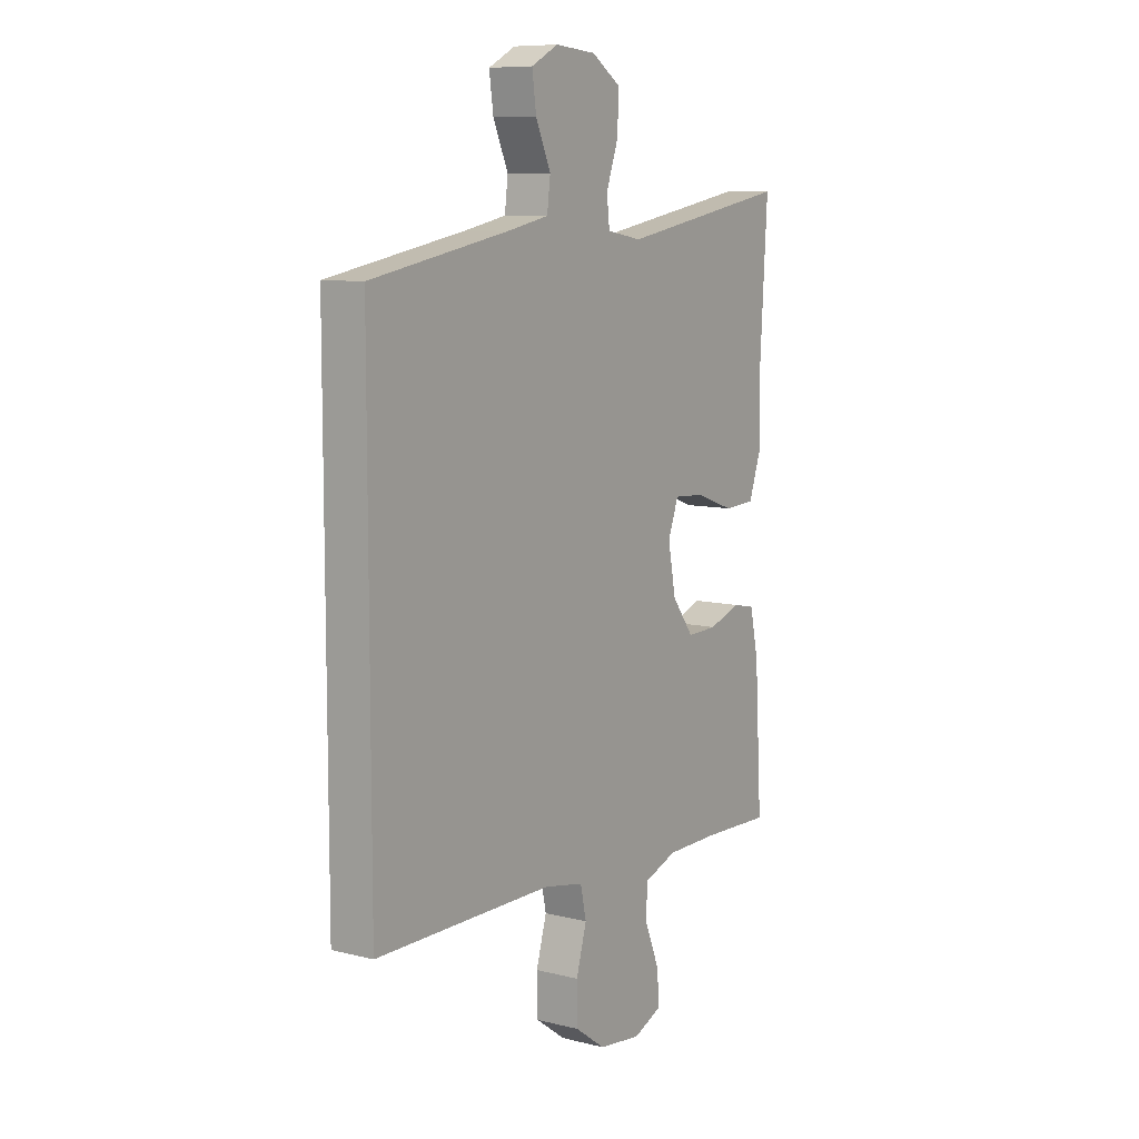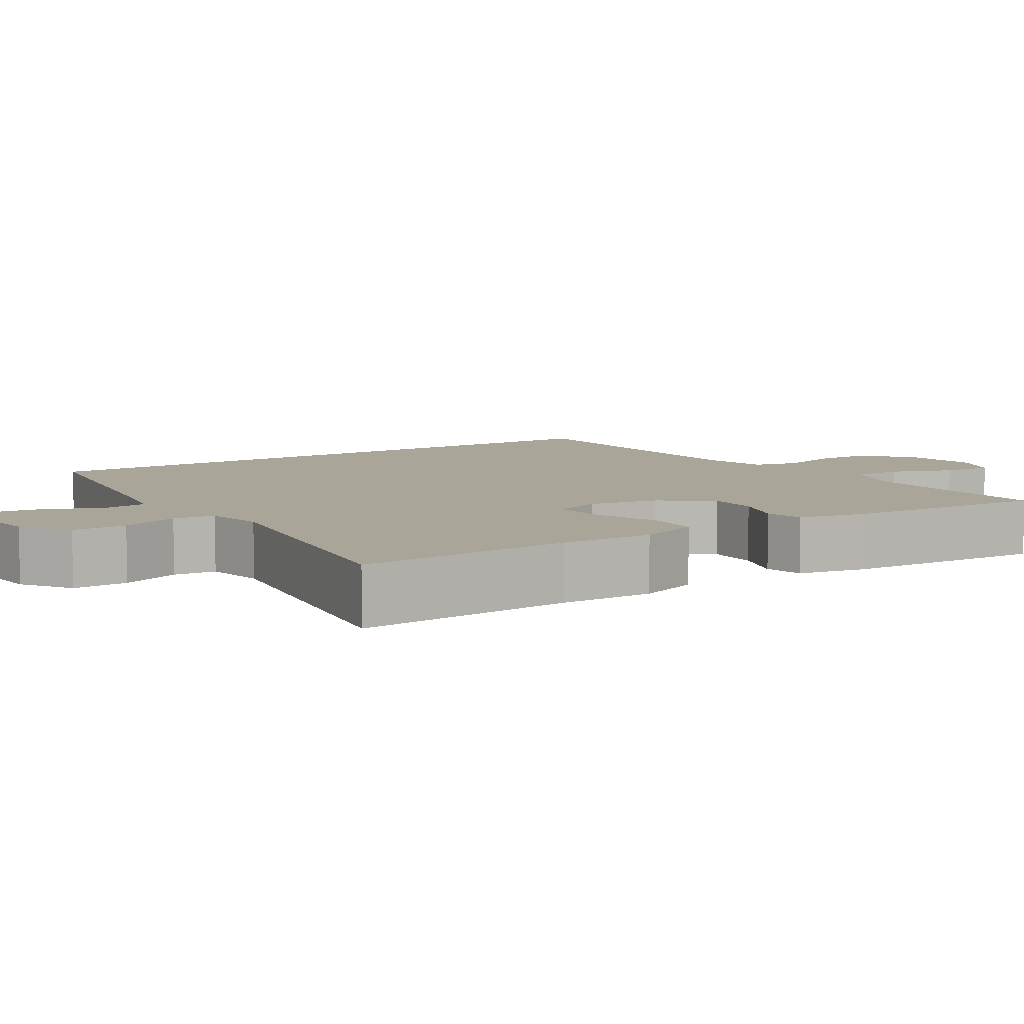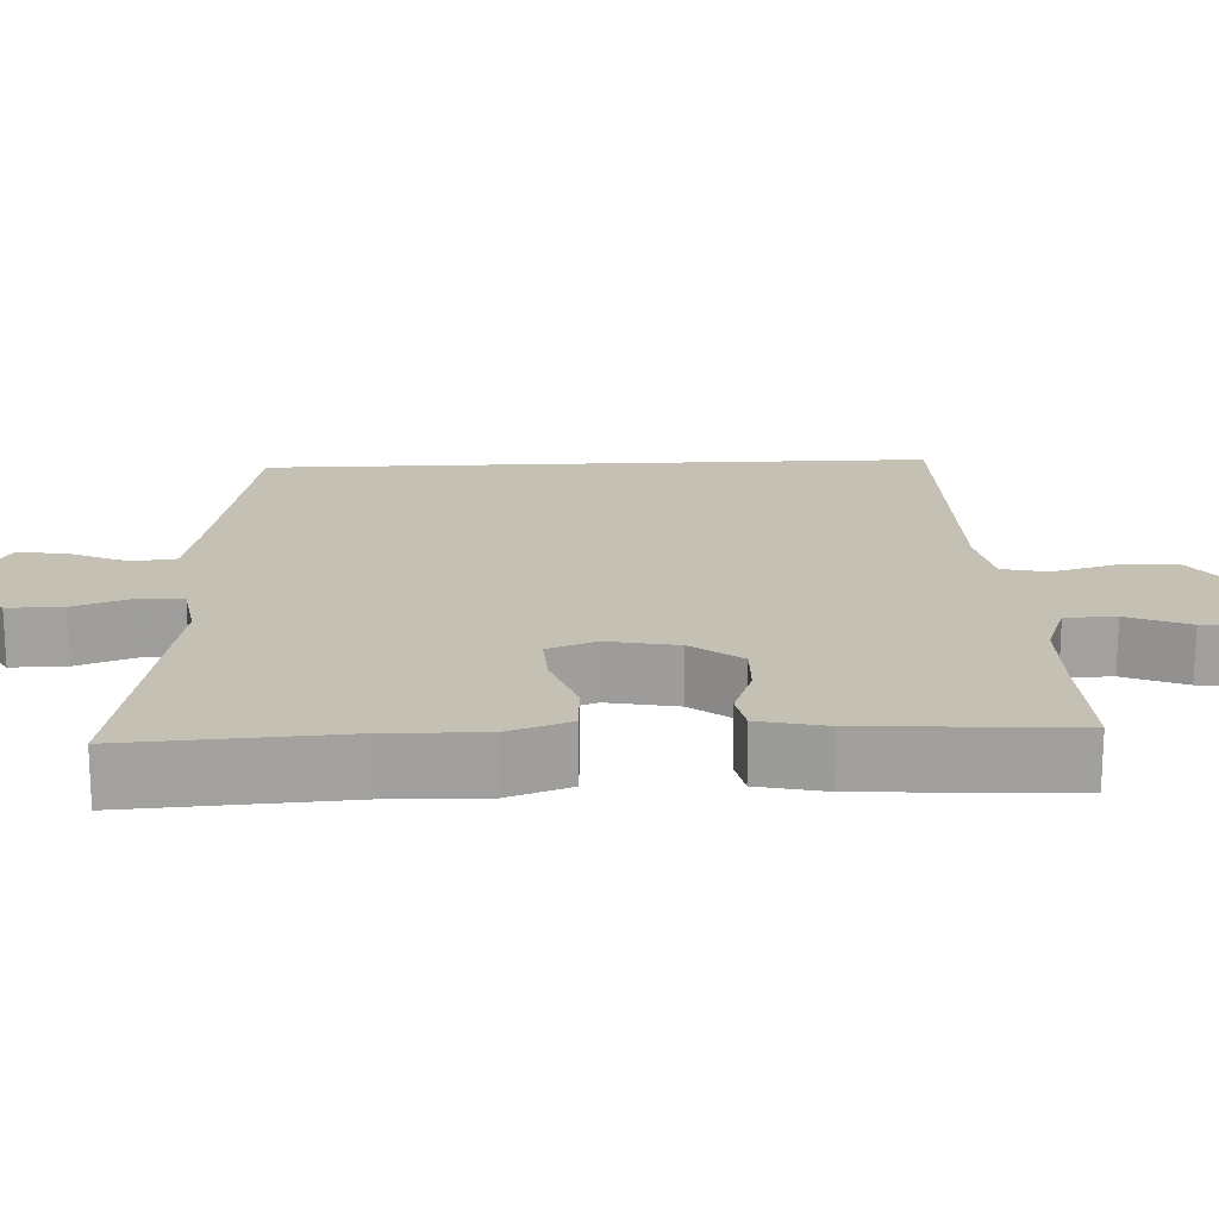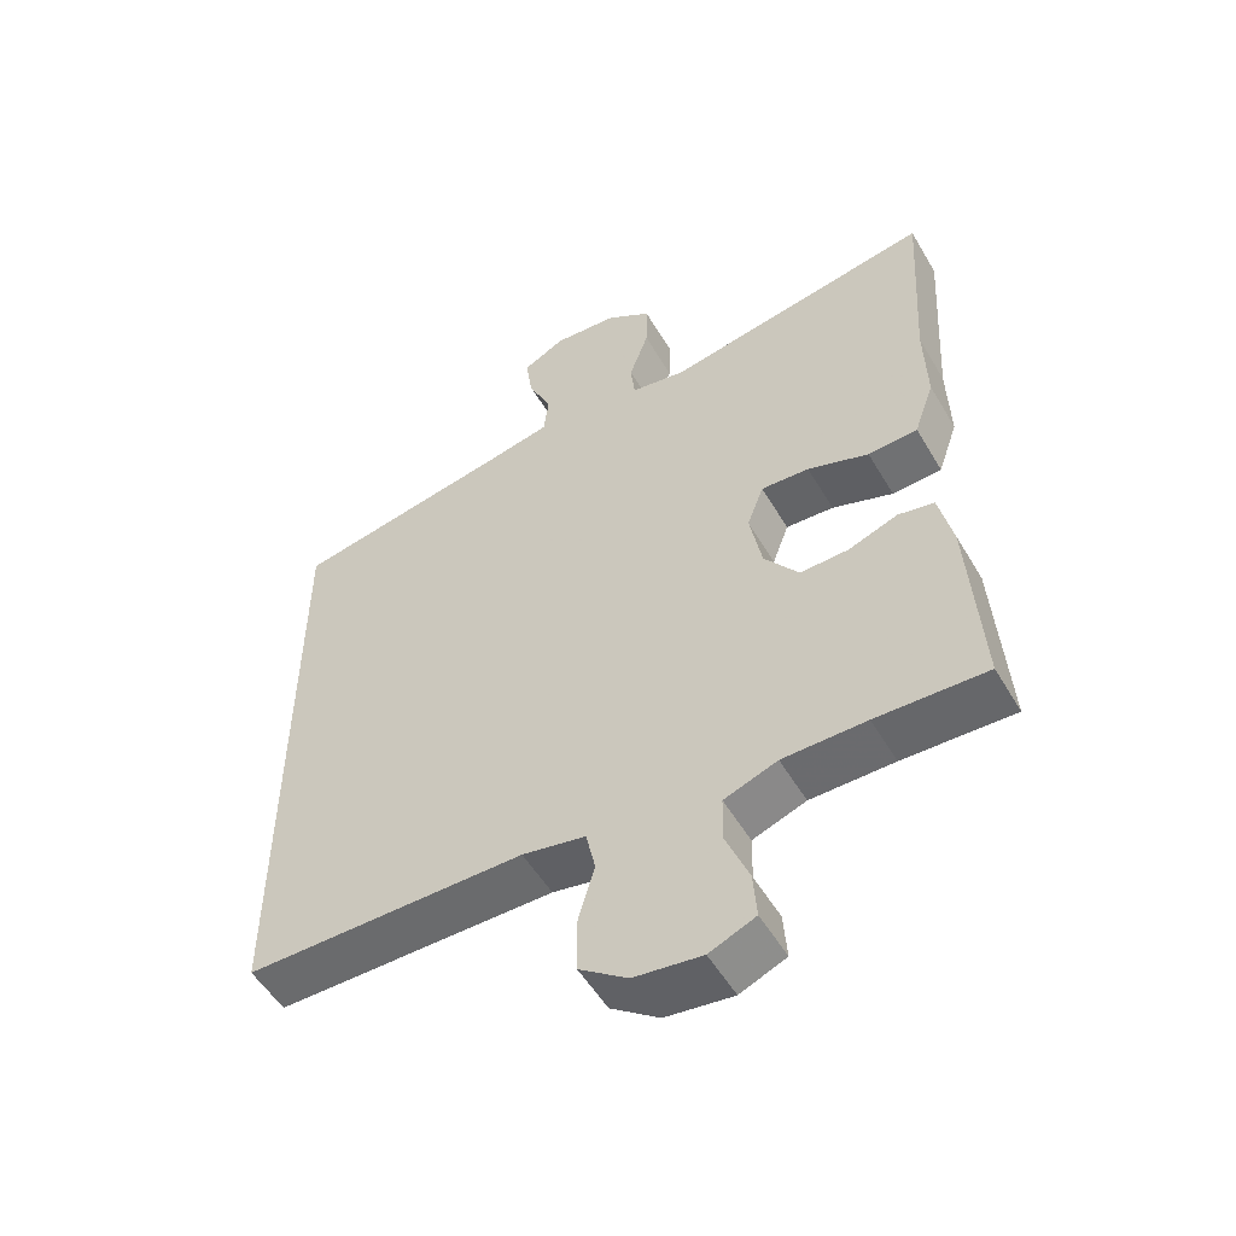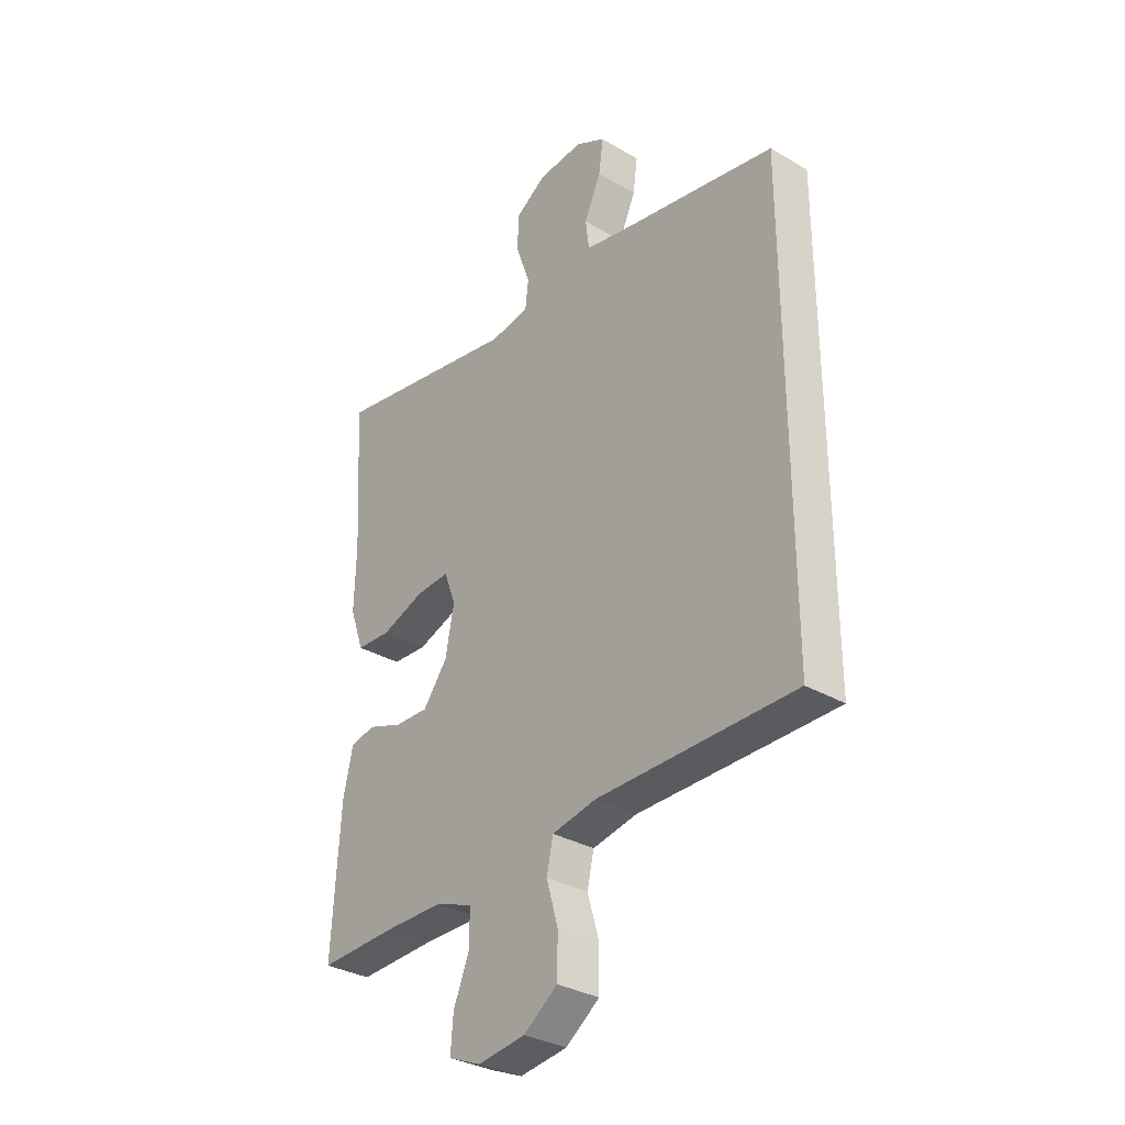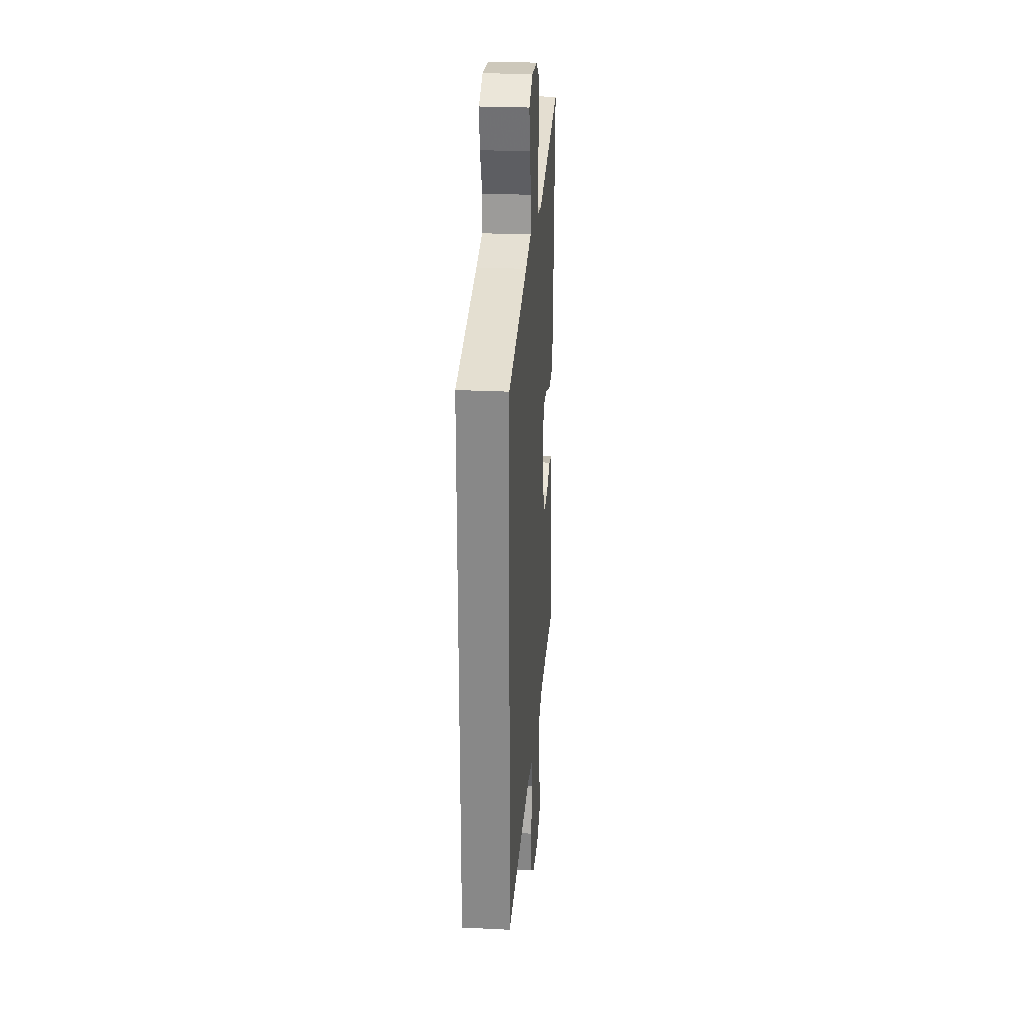
<metadata>
{"format":"obj","ext":"obj","renderer":"f3d","projection":"perspective","resolution":1024,"background":"white","views":[{"elev":8.9,"azim":-56.2,"up":"+Z"},{"elev":7.4,"azim":56.1,"up":"+Y"},{"elev":18.3,"azim":87.4,"up":"+Y"},{"elev":-53.2,"azim":30.0,"up":"+Z"},{"elev":-32.4,"azim":-129.3,"up":"+Z"},{"elev":26.5,"azim":-85.6,"up":"+Z"}]}
</metadata>
<code>
v 0.5 0.07 0.5
v 0.483 0.07 0.221
v 0.486 0.07 0.1
v 0.458 0.07 0.02
v 0.389 0.07 0.016
v 0.304 0.07 0.046
v 0.237 0.07 0.05
v 0.214 0.07 -0.012
v 0.231 0.07 -0.102
v 0.279 0.07 -0.166
v 0.346 0.07 -0.164
v 0.415 0.07 -0.139
v 0.465 0.07 -0.149
v 0.484 0.07 -0.235
v 0.5 0.07 -0.5
v 0.347 0.07 -0.495
v 0.231 0.07 -0.496
v 0.157 0.07 -0.523
v 0.156 0.07 -0.587
v 0.188 0.07 -0.666
v 0.193 0.07 -0.731
v 0.129 0.07 -0.758
v 0.035 0.07 -0.746
v -0.032 0.07 -0.698
v -0.033 0.07 -0.622
v -0.01 0.07 -0.542
v -0.023 0.07 -0.483
v -0.111 0.07 -0.466
v -0.5 0.07 -0.466
v -0.5 0.07 0.391
v -0.197 0.07 0.448
v -0.106 0.07 0.467
v -0.099 0.07 0.524
v -0.132 0.07 0.598
v -0.141 0.07 0.663
v -0.082 0.07 0.694
v 0.007 0.07 0.687
v 0.07 0.07 0.646
v 0.069 0.07 0.575
v 0.042 0.07 0.499
v 0.048 0.07 0.445
v 0.125 0.07 0.432
v 0.5 0 0.5
v 0.483 0 0.221
v 0.486 0 0.1
v 0.458 0 0.02
v 0.389 0 0.016
v 0.304 0 0.046
v 0.237 0 0.05
v 0.214 0 -0.012
v 0.231 0 -0.102
v 0.279 0 -0.166
v 0.346 0 -0.164
v 0.415 0 -0.139
v 0.465 0 -0.149
v 0.484 0 -0.235
v 0.5 0 -0.5
v 0.347 0 -0.495
v 0.231 0 -0.496
v 0.157 0 -0.523
v 0.156 0 -0.587
v 0.188 0 -0.666
v 0.193 0 -0.731
v 0.129 0 -0.758
v 0.035 0 -0.746
v -0.032 0 -0.698
v -0.033 0 -0.622
v -0.01 0 -0.542
v -0.023 0 -0.483
v -0.111 0 -0.466
v -0.5 0 -0.466
v -0.5 0 0.391
v -0.197 0 0.448
v -0.106 0 0.467
v -0.099 0 0.524
v -0.132 0 0.598
v -0.141 0 0.663
v -0.082 0 0.694
v 0.007 0 0.687
v 0.07 0 0.646
v 0.069 0 0.575
v 0.042 0 0.499
v 0.048 0 0.445
v 0.125 0 0.432
f 37 38 39 40
f 37 40 41
f 36 37 41
f 33 34 35 36
f 33 36 41
f 32 33 41
f 31 32 41 42
f 28 29 30 31
f 27 28 31 42
f 23 24 25 26
f 19 20 21 22
f 18 19 22 23
f 13 14 15 16
f 11 12 13 16
f 10 11 16 17
f 9 10 17 18
f 3 4 5 6
f 2 3 6 7
f 1 2 7
f 42 1 7
f 27 42 7 8
f 18 23 26 27
f 8 9 18 27
f 82 81 80 79
f 83 82 79
f 83 79 78
f 78 77 76 75
f 83 78 75
f 83 75 74
f 84 83 74 73
f 73 72 71 70
f 84 73 70 69
f 68 67 66 65
f 64 63 62 61
f 65 64 61 60
f 58 57 56 55
f 58 55 54 53
f 59 58 53 52
f 60 59 52 51
f 48 47 46 45
f 49 48 45 44
f 49 44 43
f 49 43 84
f 50 49 84 69
f 69 68 65 60
f 69 60 51 50
f 1 43 44 2
f 2 44 45 3
f 3 45 46 4
f 4 46 47 5
f 5 47 48 6
f 6 48 49 7
f 7 49 50 8
f 8 50 51 9
f 9 51 52 10
f 10 52 53 11
f 11 53 54 12
f 12 54 55 13
f 13 55 56 14
f 14 56 57 15
f 15 57 58 16
f 16 58 59 17
f 17 59 60 18
f 18 60 61 19
f 19 61 62 20
f 20 62 63 21
f 21 63 64 22
f 22 64 65 23
f 23 65 66 24
f 24 66 67 25
f 25 67 68 26
f 26 68 69 27
f 27 69 70 28
f 28 70 71 29
f 29 71 72 30
f 30 72 73 31
f 31 73 74 32
f 32 74 75 33
f 33 75 76 34
f 34 76 77 35
f 35 77 78 36
f 36 78 79 37
f 37 79 80 38
f 38 80 81 39
f 39 81 82 40
f 40 82 83 41
f 41 83 84 42
f 42 84 43 1

</code>
